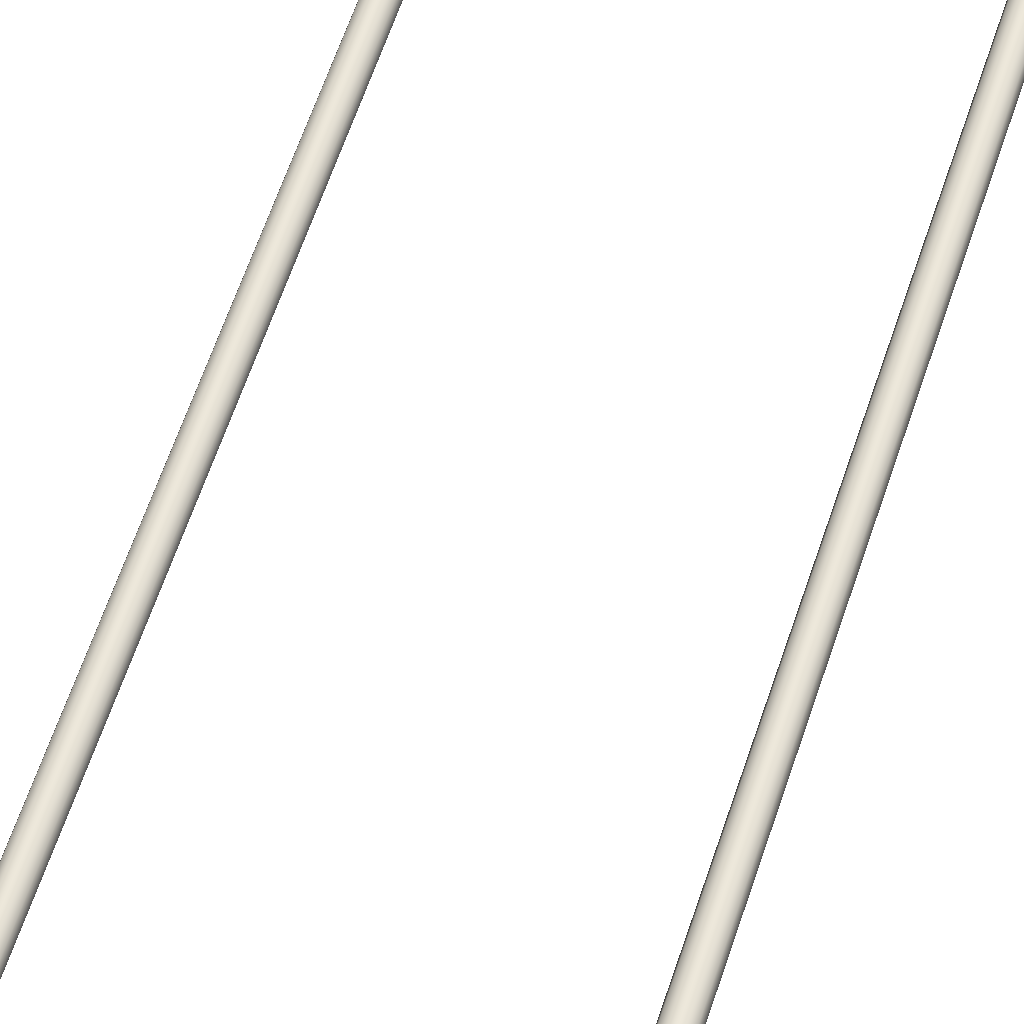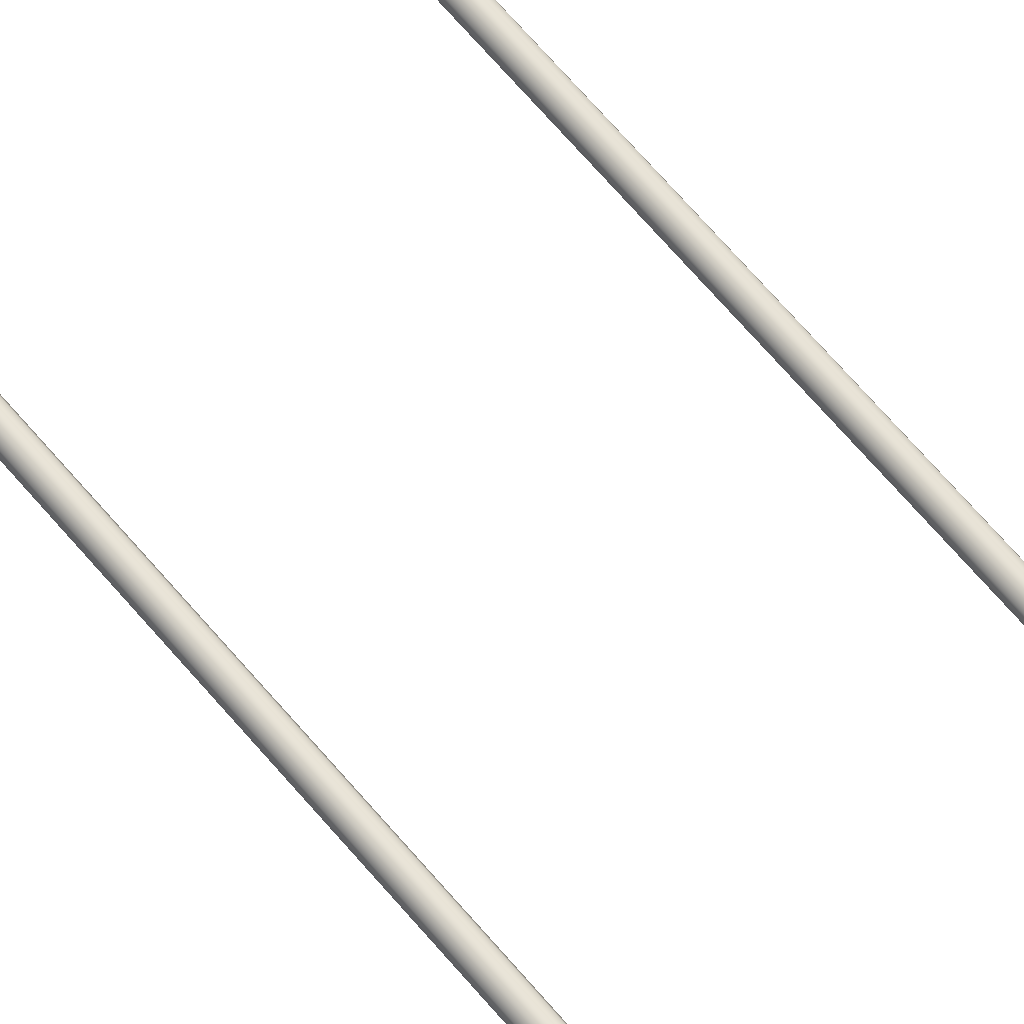
<metadata>
{"format":"obj","ext":"obj","renderer":"f3d","projection":"perspective","resolution":1024,"background":"white","views":[{"elev":50.9,"azim":-163.7,"up":"+Z"},{"elev":70.4,"azim":-40.9,"up":"+Z"}]}
</metadata>
<code>
o #ID5
v -0.04813 -0.1735 0.2036
v -0.04833 -0.18 0.2061
v -0.04732 -0.1736 0.2061
v -0.04911 -0.1797 0.2036
v -0.04813 0.5168 0.2036
v -0.04732 0.5144 0.2061
v -0.04732 0.5168 0.2061
v -0.04732 -0.1736 0.2011
v -0.04833 -0.18 0.2011
v -0.05115 -0.1855 0.2061
v -0.0518 -0.185 0.2036
v -0.04522 -0.1738 0.2076
v -0.04631 -0.1806 0.2076
v -0.04522 0.5128 0.2076
v -0.04522 0.5168 0.2076
v -0.04732 0.5168 0.2061
v -0.04732 0.5168 0.2011
v -0.04813 0.5168 0.2036
v -0.04522 0.5168 0.2076
v -0.04522 0.5168 0.1996
v -0.04261 0.5168 0.1996
v -0.04261 0.5168 0.2076
v -0.04051 0.5168 0.2061
v -0.04051 0.5168 0.2011
v -0.0397 0.5168 0.2036
v -0.04732 0.5168 0.2011
v -0.04732 0.5144 0.2011
v -0.04522 -0.1738 0.1996
v -0.04631 -0.1806 0.1996
v -0.05115 -0.1855 0.2011
v -0.05553 -0.1899 0.2061
v -0.05601 -0.1892 0.2036
v -0.04942 -0.1868 0.2076
v -0.05958 -0.1972 0.2076
v -0.1431 -0.1984 0.2076
v -0.06707 -0.1984 0.2076
v -0.1506 -0.1972 0.2076
v -0.06728 -0.1958 0.2076
v -0.05273 -0.1937 0.2076
v -0.06039 -0.1947 0.2076
v -0.05428 -0.1916 0.2076
v -0.04729 -0.1883 0.2076
v -0.0438 -0.1814 0.2076
v -0.04261 -0.174 0.2076
v -0.04261 0.5128 0.2076
v -0.04261 0.5168 0.2076
v -0.1429 -0.1958 0.2076
v -0.1574 -0.1937 0.2076
v -0.1497 -0.1947 0.2076
v -0.1559 -0.1916 0.2076
v -0.1628 -0.1883 0.2076
v -0.1607 -0.1868 0.2076
v -0.1663 -0.1814 0.2076
v -0.1638 -0.1806 0.2076
v -0.1675 -0.174 0.2076
v -0.1649 -0.1738 0.2076
v -0.1675 0.5128 0.2076
v -0.1649 0.5128 0.2076
v -0.1649 0.5168 0.2076
v -0.1675 0.5168 0.2076
v -0.04051 0.5144 0.2061
v -0.04051 -0.1741 0.2061
v -0.04051 0.5168 0.2061
v -0.0397 0.5168 0.2036
v -0.0397 -0.1742 0.2036
v -0.04051 -0.1741 0.2011
v -0.04051 0.5144 0.2011
v -0.04051 0.5168 0.2011
v -0.04261 -0.174 0.1996
v -0.04261 0.5128 0.1996
v -0.04261 0.5168 0.1996
v -0.1506 -0.1972 0.1996
v -0.06707 -0.1984 0.1996
v -0.1431 -0.1984 0.1996
v -0.05958 -0.1972 0.1996
v -0.1429 -0.1958 0.1996
v -0.1574 -0.1937 0.1996
v -0.1497 -0.1947 0.1996
v -0.1559 -0.1916 0.1996
v -0.1628 -0.1883 0.1996
v -0.1607 -0.1868 0.1996
v -0.1663 -0.1814 0.1996
v -0.1638 -0.1806 0.1996
v -0.1675 -0.174 0.1996
v -0.1649 -0.1738 0.1996
v -0.1675 0.5128 0.1996
v -0.1649 0.5128 0.1996
v -0.1675 0.5168 0.1996
v -0.1649 0.5168 0.1996
v -0.06728 -0.1958 0.1996
v -0.05273 -0.1937 0.1996
v -0.06039 -0.1947 0.1996
v -0.05428 -0.1916 0.1996
v -0.04729 -0.1883 0.1996
v -0.04942 -0.1868 0.1996
v -0.0438 -0.1814 0.1996
v -0.04522 0.5128 0.1996
v -0.04522 0.5168 0.1996
v -0.05553 -0.1899 0.2011
v -0.06105 -0.1927 0.2061
v -0.0613 -0.1919 0.2036
v -0.06744 -0.1937 0.2061
v -0.1427 -0.1937 0.2061
v -0.1491 -0.1927 0.2061
v -0.1546 -0.1899 0.2061
v -0.159 -0.1855 0.2061
v -0.1618 -0.18 0.2061
v -0.1628 -0.1736 0.2061
v -0.1628 0.5144 0.2061
v -0.1628 0.5168 0.2061
v -0.1696 0.5168 0.2061
v -0.1696 0.5168 0.2011
v -0.1704 0.5168 0.2036
v -0.1675 0.5168 0.2076
v -0.1675 0.5168 0.1996
v -0.1649 0.5168 0.2076
v -0.1649 0.5168 0.1996
v -0.1628 0.5168 0.2061
v -0.1628 0.5168 0.2011
v -0.162 0.5168 0.2036
v -0.1696 0.5144 0.2061
v -0.1696 -0.1741 0.2061
v -0.1696 0.5168 0.2061
v -0.1684 -0.1821 0.2061
v -0.1646 -0.1896 0.2061
v -0.1587 -0.1955 0.2061
v -0.1512 -0.1993 0.2061
v -0.1432 -0.2005 0.2061
v -0.0669 -0.2005 0.2061
v -0.05892 -0.1993 0.2061
v -0.05147 -0.1955 0.2061
v -0.04557 -0.1896 0.2061
v -0.04177 -0.1821 0.2061
v -0.041 -0.1824 0.2036
v -0.04177 -0.1821 0.2011
v -0.1696 0.5144 0.2011
v -0.1696 -0.1741 0.2011
v -0.1696 0.5168 0.2011
v -0.1628 -0.1736 0.2011
v -0.1628 0.5144 0.2011
v -0.1628 0.5168 0.2011
v -0.1618 -0.18 0.2011
v -0.159 -0.1855 0.2011
v -0.1546 -0.1899 0.2011
v -0.1491 -0.1927 0.2011
v -0.1427 -0.1937 0.2011
v -0.06744 -0.1937 0.2011
v -0.06105 -0.1927 0.2011
v -0.04557 -0.1896 0.2011
v -0.05147 -0.1955 0.2011
v -0.05892 -0.1993 0.2011
v -0.0669 -0.2005 0.2011
v -0.1432 -0.2005 0.2011
v -0.1512 -0.1993 0.2011
v -0.1587 -0.1955 0.2011
v -0.1646 -0.1896 0.2011
v -0.1684 -0.1821 0.2011
v -0.0675 -0.1929 0.2036
v -0.1426 -0.1929 0.2036
v -0.1488 -0.1919 0.2036
v -0.1541 -0.1892 0.2036
v -0.1583 -0.185 0.2036
v -0.161 -0.1797 0.2036
v -0.162 -0.1735 0.2036
v -0.162 0.5168 0.2036
v -0.1704 -0.1742 0.2036
v -0.1704 0.5168 0.2036
v -0.1691 -0.1824 0.2036
v -0.1652 -0.19 0.2036
v -0.1591 -0.1961 0.2036
v -0.1515 -0.2 0.2036
v -0.1433 -0.2013 0.2036
v -0.06684 -0.2013 0.2036
v -0.05867 -0.2 0.2036
v -0.051 -0.1961 0.2036
v -0.04491 -0.19 0.2036
f 1 2 3
f 2 1 4
f 5 6 7
f 6 5 3
f 3 5 1
f 8 4 1
f 4 8 9
f 4 10 2
f 10 4 11
f 12 2 13
f 2 12 3
f 14 3 12
f 3 14 6
f 6 14 15
f 6 15 7
f 16 17 18
f 17 16 19
f 17 19 20
f 20 19 21
f 21 19 22
f 21 22 23
f 21 23 24
f 24 23 25
f 26 1 5
f 1 26 8
f 8 26 27
f 9 28 29
f 28 9 8
f 9 11 4
f 11 9 30
f 11 31 10
f 31 11 32
f 13 10 33
f 10 13 2
f 34 35 36
f 35 34 37
f 37 34 38
f 38 34 39
f 38 39 40
f 40 39 41
f 41 39 42
f 41 42 33
f 33 42 43
f 33 43 13
f 13 43 44
f 13 44 12
f 12 44 45
f 12 45 14
f 14 45 46
f 14 46 15
f 37 47 48
f 47 37 38
f 48 47 49
f 48 49 50
f 48 50 51
f 51 50 52
f 51 52 53
f 53 52 54
f 53 54 55
f 55 54 56
f 55 56 57
f 57 56 58
f 57 58 59
f 57 59 60
f 61 44 62
f 44 61 45
f 45 61 46
f 46 61 63
f 62 63 61
f 63 62 64
f 64 62 65
f 66 64 65
f 64 66 67
f 68 64 67
f 69 67 66
f 67 69 70
f 67 70 71
f 67 71 68
f 72 73 74
f 73 72 75
f 75 72 76
f 76 72 77
f 76 77 78
f 78 77 79
f 79 77 80
f 79 80 81
f 81 80 82
f 81 82 83
f 83 82 84
f 83 84 85
f 85 84 86
f 85 86 87
f 87 86 88
f 87 88 89
f 75 90 91
f 90 75 76
f 91 90 92
f 91 92 93
f 91 93 94
f 94 93 95
f 94 95 96
f 96 95 29
f 96 29 69
f 69 29 28
f 69 28 70
f 70 28 97
f 70 97 98
f 70 98 71
f 8 97 28
f 97 8 27
f 97 27 98
f 98 27 26
f 30 29 95
f 29 30 9
f 30 32 11
f 32 30 99
f 100 32 101
f 32 100 31
f 33 31 41
f 31 33 10
f 41 100 40
f 100 41 31
f 40 102 38
f 102 40 100
f 102 47 38
f 47 102 103
f 103 49 47
f 49 103 104
f 104 50 49
f 50 104 105
f 105 52 50
f 52 105 106
f 106 54 52
f 54 106 107
f 107 56 54
f 56 107 108
f 108 58 56
f 58 108 109
f 58 109 59
f 59 109 110
f 111 112 113
f 112 111 114
f 112 114 115
f 115 114 116
f 115 116 117
f 117 116 118
f 117 118 119
f 119 118 120
f 55 121 122
f 121 55 57
f 121 57 60
f 121 60 123
f 53 122 124
f 122 53 55
f 51 124 125
f 124 51 53
f 48 125 126
f 125 48 51
f 37 126 127
f 126 37 48
f 35 127 128
f 127 35 37
f 36 128 129
f 128 36 35
f 130 36 129
f 36 130 34
f 131 34 130
f 34 131 39
f 132 39 131
f 39 132 42
f 133 42 132
f 42 133 43
f 62 43 133
f 43 62 44
f 134 62 133
f 62 134 65
f 135 65 134
f 65 135 66
f 96 66 135
f 66 96 69
f 136 84 137
f 84 136 86
f 86 136 88
f 88 136 138
f 87 139 85
f 139 87 140
f 140 87 89
f 140 89 141
f 85 142 83
f 142 85 139
f 83 143 81
f 143 83 142
f 81 144 79
f 144 81 143
f 79 145 78
f 145 79 144
f 78 146 76
f 146 78 145
f 146 90 76
f 90 146 147
f 147 92 90
f 92 147 148
f 148 93 92
f 93 148 99
f 99 95 93
f 95 99 30
f 94 135 149
f 135 94 96
f 91 149 150
f 149 91 94
f 75 150 151
f 150 75 91
f 73 151 152
f 151 73 75
f 74 152 153
f 152 74 73
f 154 74 153
f 74 154 72
f 155 72 154
f 72 155 77
f 156 77 155
f 77 156 80
f 157 80 156
f 80 157 82
f 137 82 157
f 82 137 84
f 32 148 101
f 148 32 99
f 102 101 158
f 101 102 100
f 102 159 103
f 159 102 158
f 103 160 104
f 160 103 159
f 104 161 105
f 161 104 160
f 161 106 105
f 106 161 162
f 162 107 106
f 107 162 163
f 163 108 107
f 108 163 164
f 108 110 109
f 110 108 165
f 165 108 164
f 139 165 164
f 165 139 140
f 141 165 140
f 138 166 167
f 166 138 136
f 166 136 137
f 167 121 123
f 121 167 122
f 122 167 166
f 166 124 122
f 124 166 168
f 168 125 124
f 125 168 169
f 169 126 125
f 126 169 170
f 171 126 170
f 126 171 127
f 172 127 171
f 127 172 128
f 173 128 172
f 128 173 129
f 173 130 129
f 130 173 174
f 174 131 130
f 131 174 175
f 175 132 131
f 132 175 176
f 176 133 132
f 133 176 134
f 149 134 176
f 134 149 135
f 142 164 163
f 164 142 139
f 143 163 162
f 163 143 142
f 144 162 161
f 162 144 143
f 161 145 144
f 145 161 160
f 160 146 145
f 146 160 159
f 159 147 146
f 147 159 158
f 101 147 158
f 147 101 148
f 150 176 175
f 176 150 149
f 150 174 151
f 174 150 175
f 151 173 152
f 173 151 174
f 153 173 172
f 173 153 152
f 154 172 171
f 172 154 153
f 155 171 170
f 171 155 154
f 156 170 169
f 170 156 155
f 157 169 168
f 169 157 156
f 137 168 166
f 168 137 157

</code>
